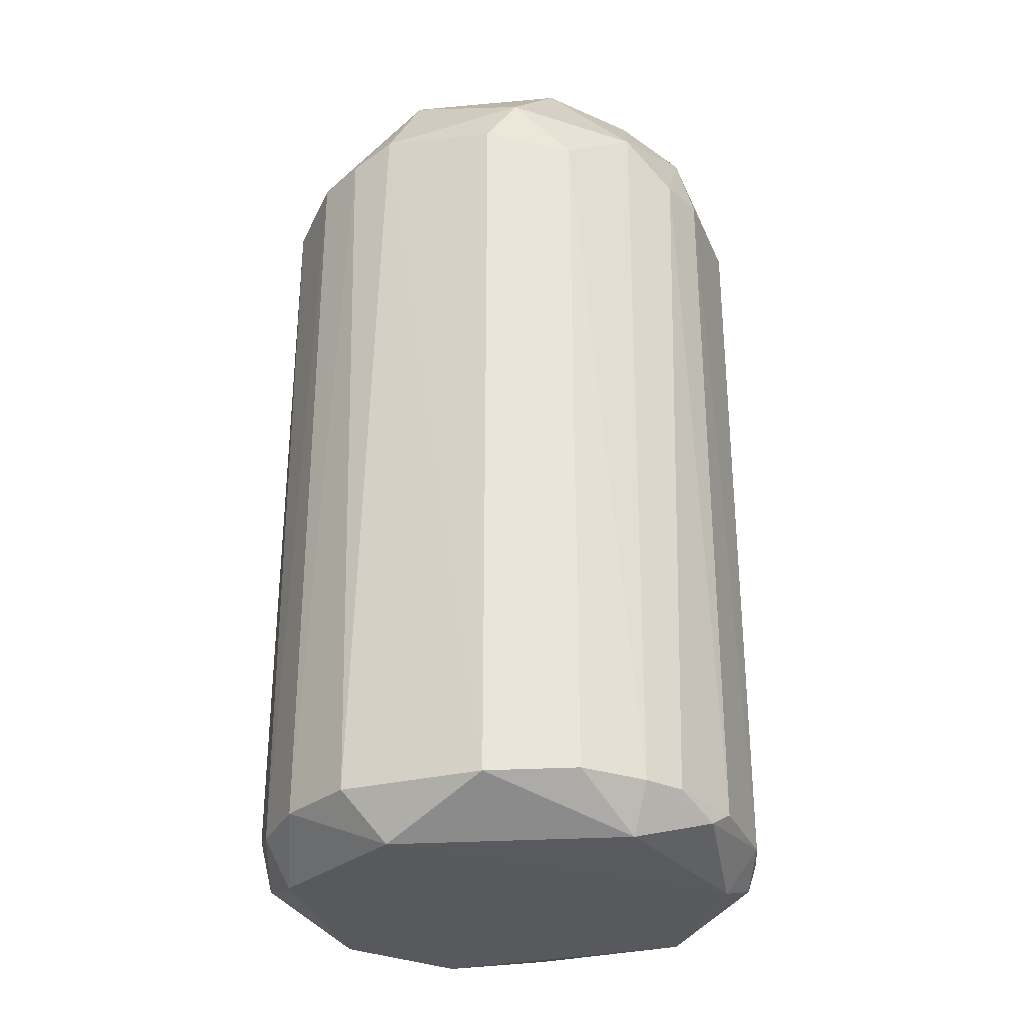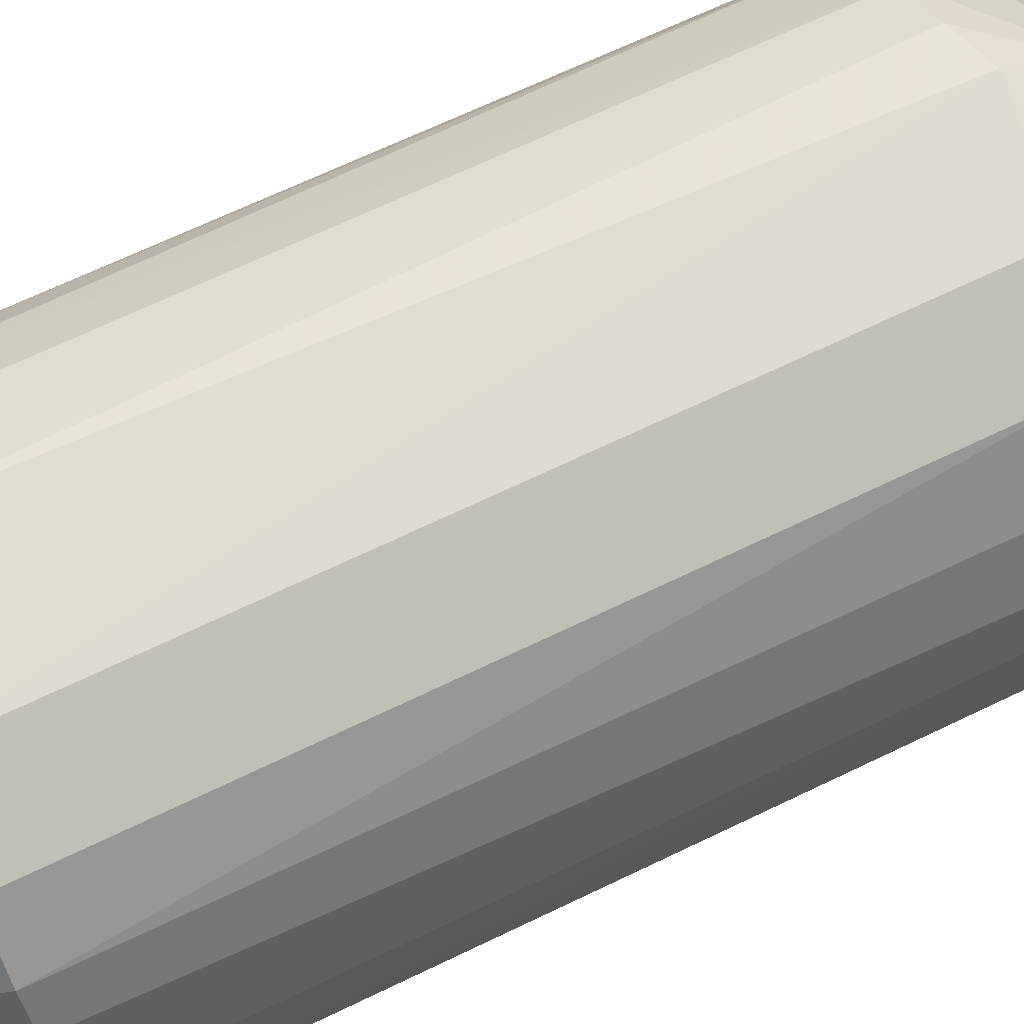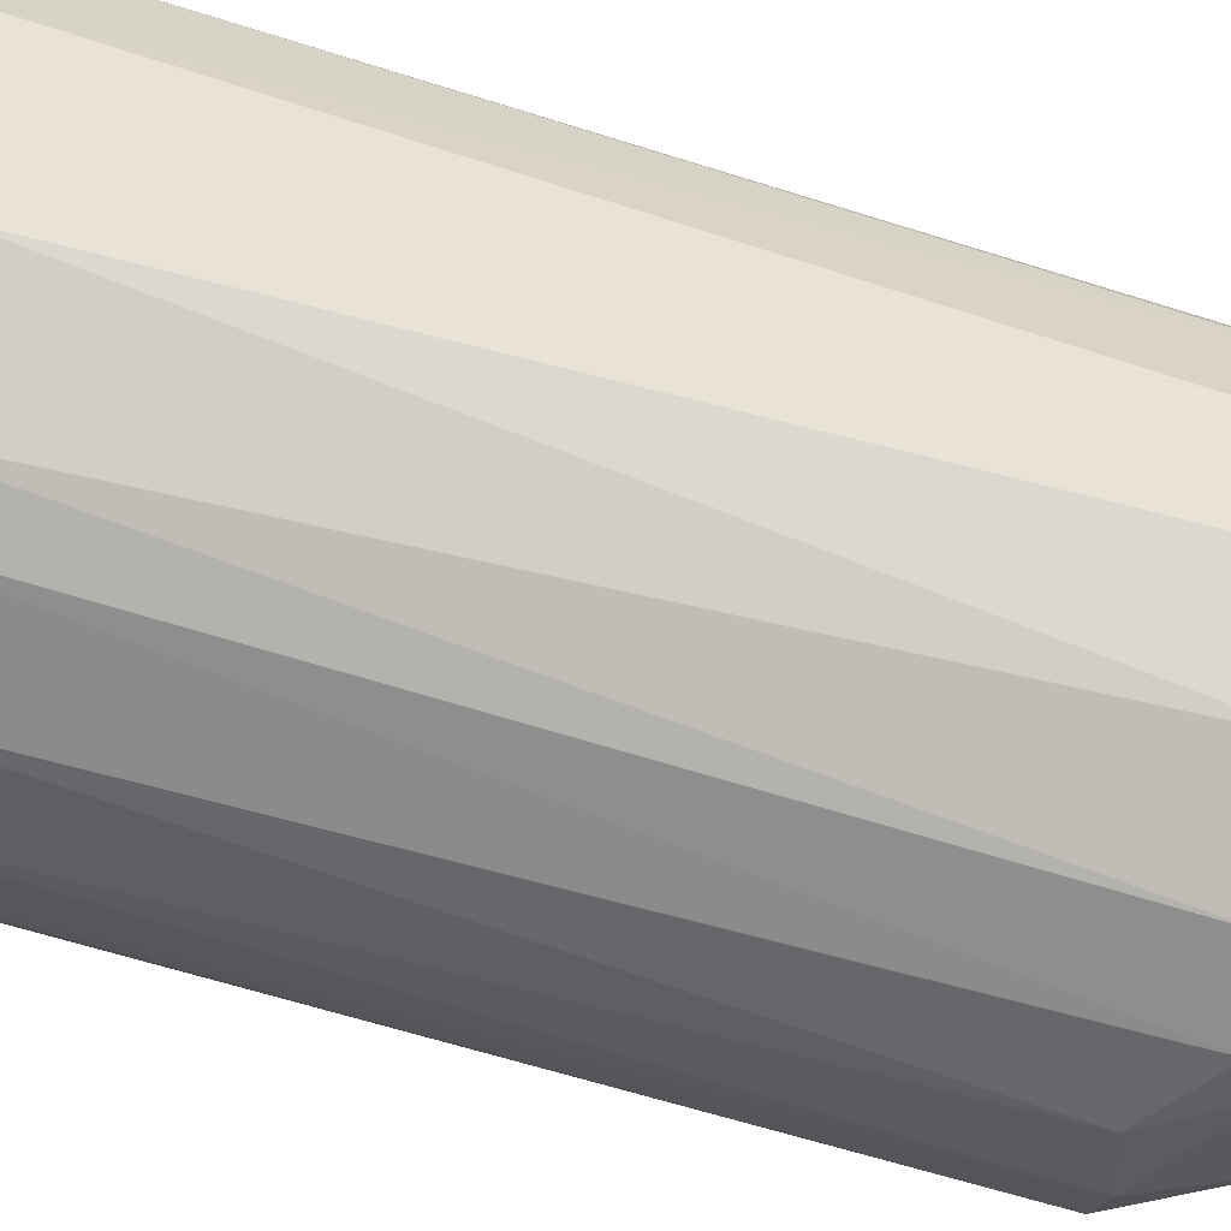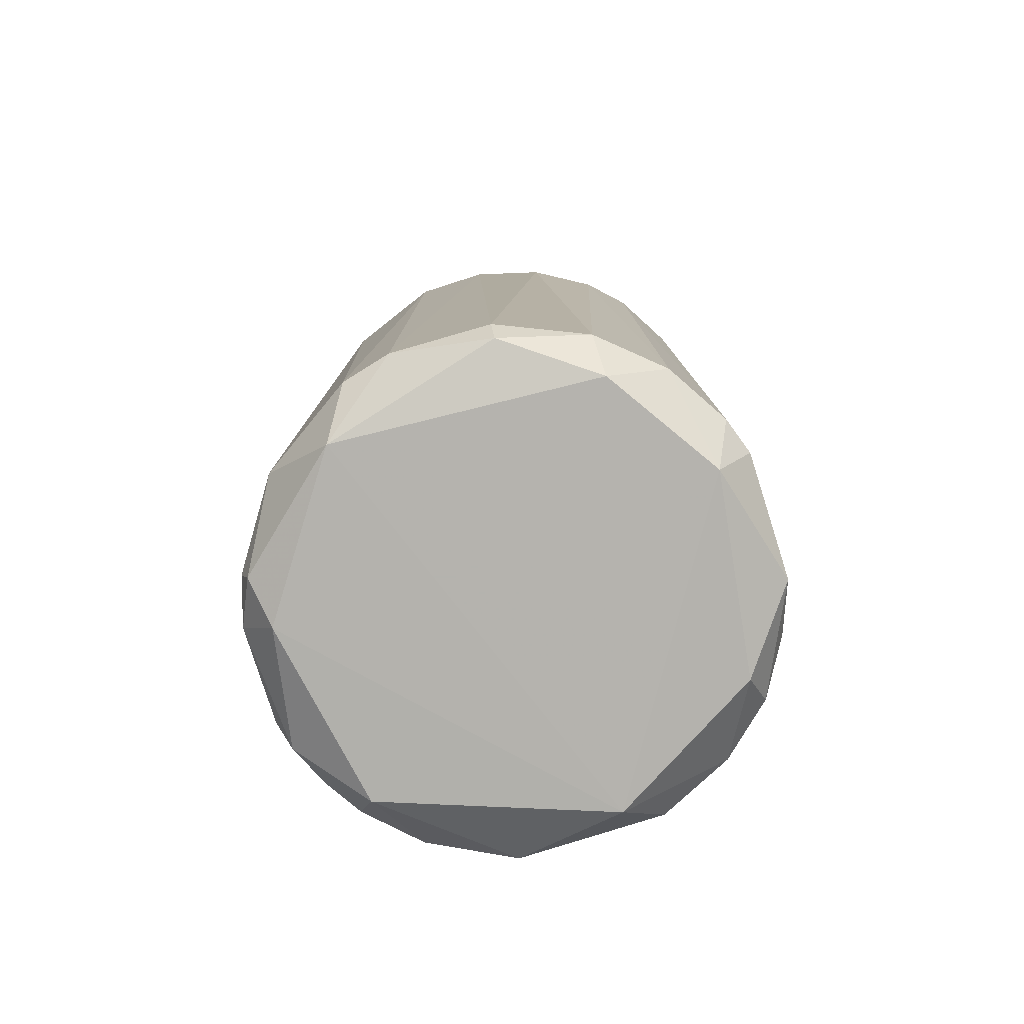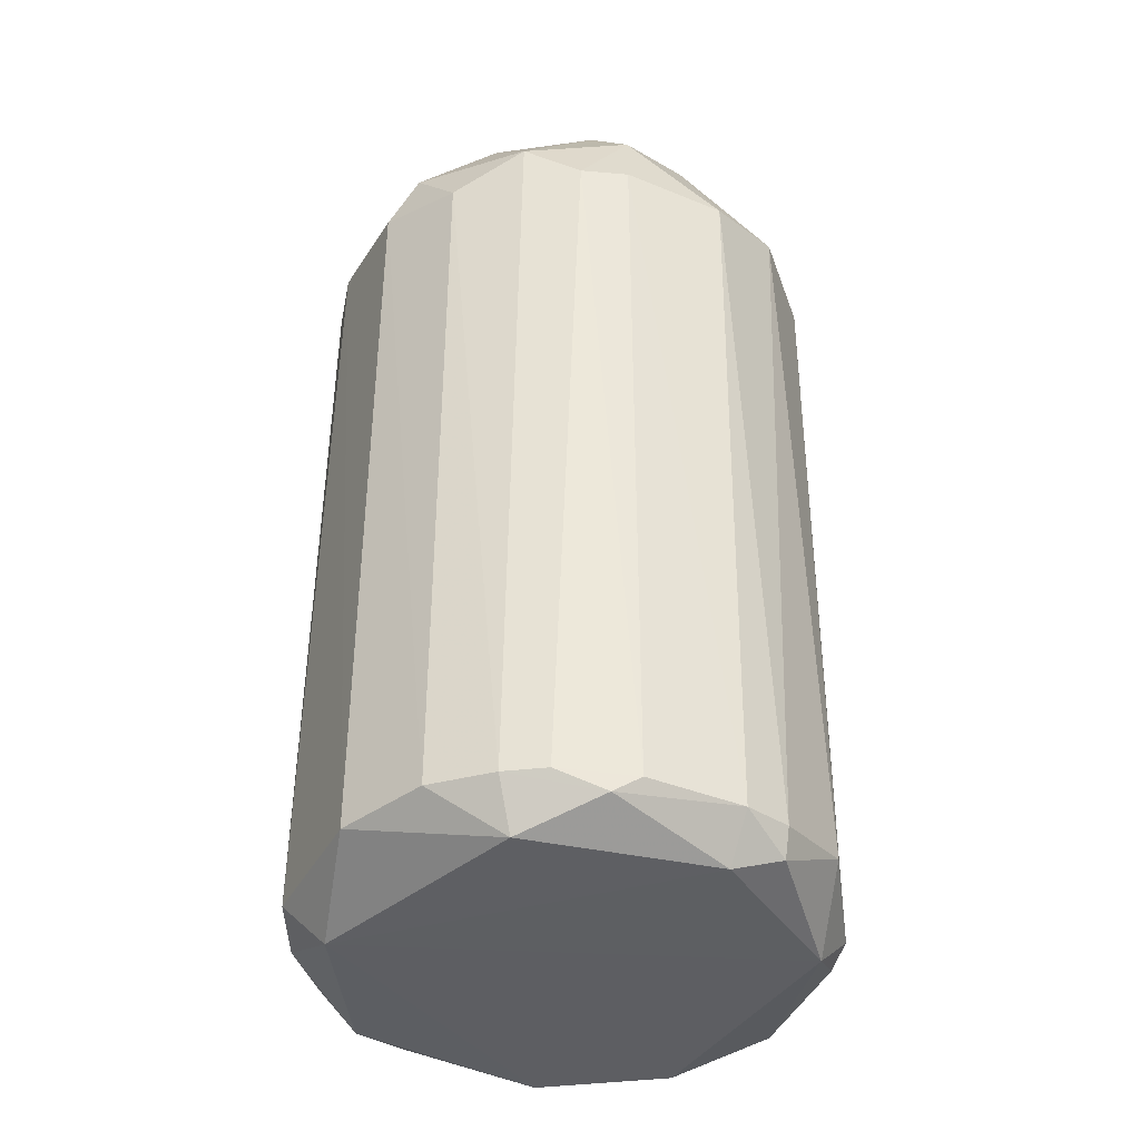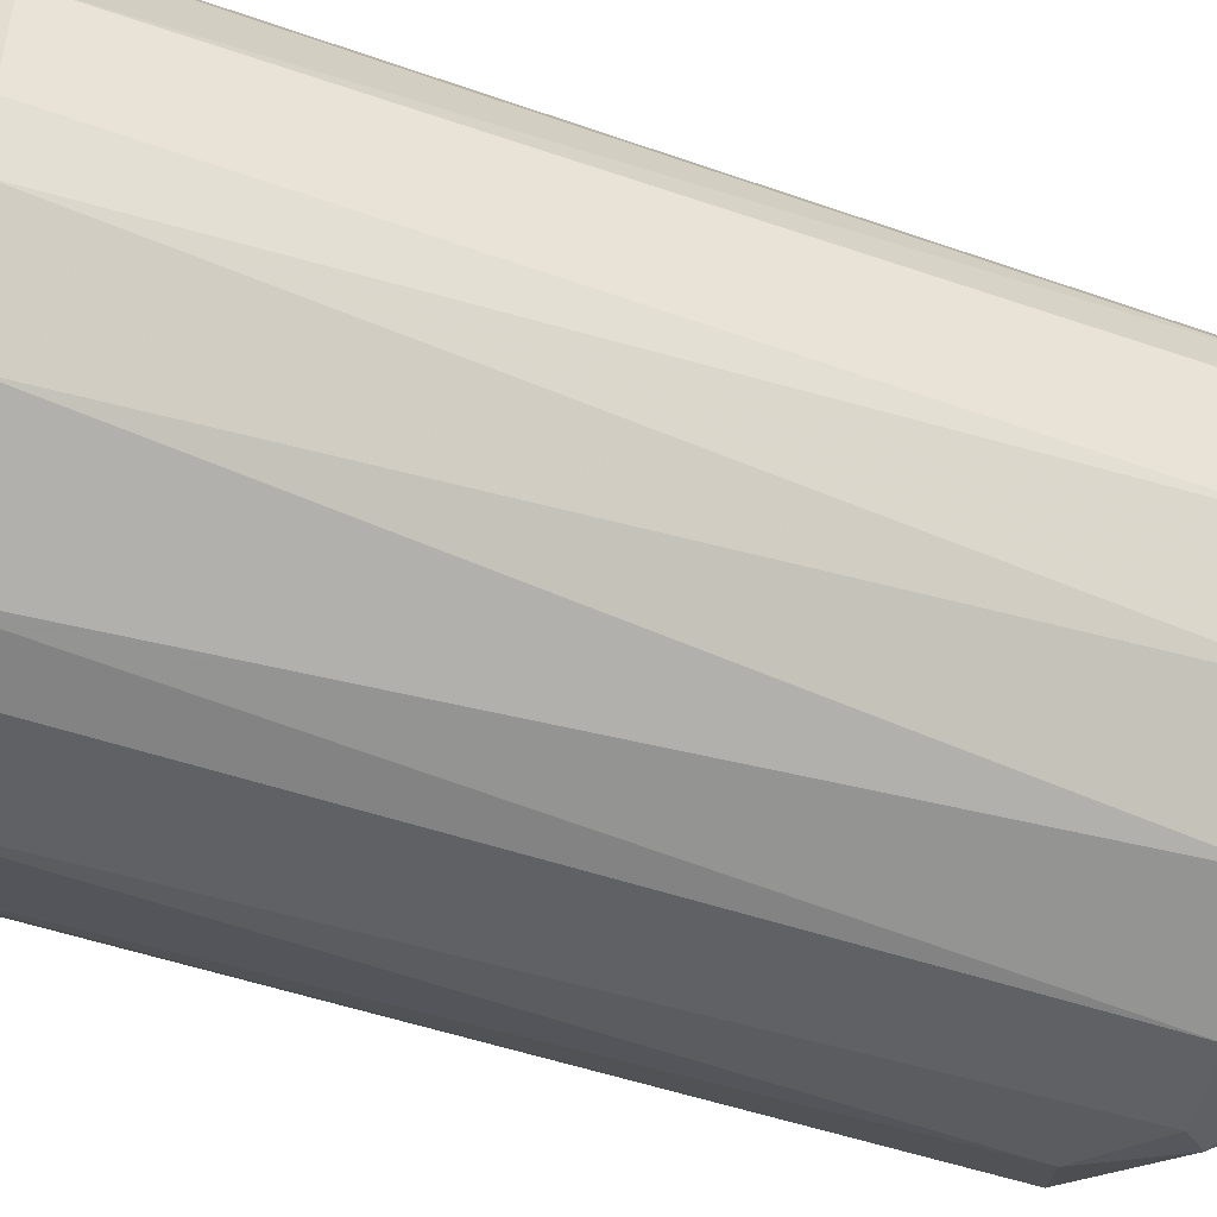
<metadata>
{"format":"obj","ext":"obj","renderer":"f3d","projection":"perspective","resolution":1024,"background":"white","views":[{"elev":-30.0,"azim":-158.8,"up":"+Z"},{"elev":70.1,"azim":-115.5,"up":"+Y"},{"elev":-64.4,"azim":-107.7,"up":"+Y"},{"elev":-79.4,"azim":16.6,"up":"+Z"},{"elev":-39.5,"azim":-116.1,"up":"+Z"},{"elev":-46.4,"azim":-111.8,"up":"+Y"}]}
</metadata>
<code>
v -0.04879 -0.01109 0.06351
v 0.04814 0.01018 0.07102
v 0.04834 -0.008807 0.0713
v 0.04174 -0.01375 -0.09178
v -0.01355 0.04825 -0.08329
v -0.01826 -0.04674 -0.08312
v -0.01835 0.04361 0.07615
v 0.01026 -0.04701 0.07385
v -0.04712 0.01505 -0.08623
v 0.02909 0.0409 -0.08289
v 0.02695 -0.04222 -0.08357
v 0.01962 0.0456 0.06842
v -0.02078 -0.03274 0.08828
v -0.03961 0.02915 0.07102
v 0.0321 0.01279 0.09163
v -0.04469 -0.0184 -0.08854
v -0.02752 -0.04163 0.06571
v 0.04854 0.01026 -0.08618
v -0.03309 0.01038 0.09171
v 0.0383 -0.03221 0.06568
v 0.04579 -0.02065 -0.08315
v 0.008003 0.04197 -0.09229
v 0.04075 0.02895 0.06584
v 0.01757 -0.03056 0.09135
v -0.02978 0.04055 -0.08216
v 0.01027 -0.04706 -0.08847
v -0.03663 -0.0343 -0.07942
v -0.008775 -0.04909 0.06626
v 0.007965 0.03695 0.08923
v -0.04896 0.01015 0.06373
v -0.01351 0.04811 0.06624
v 0.01487 0.04795 -0.08278
v -0.02335 -0.03782 -0.09163
v -0.04934 -0.008826 -0.08352
v -0.04144 -0.0274 0.06777
v -0.03536 0.02717 -0.09154
v 0.01945 -0.04619 0.06081
v 0.01019 -0.04911 -0.08311
v 0.0452 0.02176 -0.07975
v -0.04398 0.0242 -0.0824
v -0.02963 0.04034 0.06287
v -0.03304 -0.01134 0.09159
v 0.01016 0.04797 0.07078
v 0.03178 -0.02319 0.0883
v 0.02896 0.04072 0.06818
v -0.04665 -0.01824 -0.08297
v -0.02097 0.02724 0.09157
v 0.0483 -0.01357 -0.08336
v 0.03842 -0.0323 -0.0826
v 0.03682 0.02478 -0.09154
v 0.04533 -0.02045 0.06801
v -0.008816 -0.04933 -0.08349
v 0.00546 -0.04924 0.06885
v 0.03116 -0.03915 0.0655
v 0.03883 0.03167 -0.08347
v -0.04473 0.007879 0.07881
v -0.03932 0.03128 -0.08249
v -0.04911 0.01018 -0.08313
v -0.04614 0.0194 0.06311
v -0.006518 -0.03309 0.09171
v 0.03651 0.02457 0.08103
v 0.02719 -0.03536 -0.09152
v 0.04777 0.01481 0.06105
v -0.04265 -0.008919 -0.09169
f 36 22 64
f 3 2 15
f 2 3 18
f 6 17 27
f 17 6 28
f 13 17 28
f 5 25 31
f 12 10 32
f 22 5 32
f 10 22 32
f 22 4 33
f 27 16 33
f 6 27 33
f 1 30 34
f 17 13 35
f 27 17 35
f 5 22 36
f 25 5 36
f 26 11 38
f 11 37 38
f 14 7 41
f 7 31 41
f 31 25 41
f 35 13 42
f 1 35 42
f 7 29 43
f 29 12 43
f 5 31 43
f 31 7 43
f 12 32 43
f 32 5 43
f 3 15 44
f 15 24 44
f 10 12 45
f 12 29 45
f 16 27 46
f 1 34 46
f 34 16 46
f 35 1 46
f 27 35 46
f 7 14 47
f 14 19 47
f 19 15 47
f 29 7 47
f 15 29 47
f 18 3 48
f 4 18 48
f 21 4 48
f 4 21 49
f 21 20 49
f 18 4 50
f 22 10 50
f 4 22 50
f 20 21 51
f 3 44 51
f 44 20 51
f 48 3 51
f 21 48 51
f 28 6 52
f 6 33 52
f 33 26 52
f 26 38 52
f 52 38 53
f 8 28 53
f 37 8 53
f 38 37 53
f 28 52 53
f 24 8 54
f 37 11 54
f 8 37 54
f 20 44 54
f 44 24 54
f 11 49 54
f 49 20 54
f 39 18 55
f 23 39 55
f 10 45 55
f 45 23 55
f 18 50 55
f 50 10 55
f 19 14 56
f 30 1 56
f 42 19 56
f 1 42 56
f 36 9 57
f 25 36 57
f 9 40 57
f 14 41 57
f 41 25 57
f 9 34 58
f 34 30 58
f 40 9 58
f 40 58 59
f 56 14 59
f 30 56 59
f 14 57 59
f 57 40 59
f 58 30 59
f 15 19 60
f 8 24 60
f 24 15 60
f 28 8 60
f 13 28 60
f 19 42 60
f 42 13 60
f 15 2 61
f 2 23 61
f 29 15 61
f 23 45 61
f 45 29 61
f 11 26 62
f 33 4 62
f 26 33 62
f 4 49 62
f 49 11 62
f 2 18 63
f 23 2 63
f 18 39 63
f 39 23 63
f 22 33 64
f 33 16 64
f 16 34 64
f 34 9 64
f 9 36 64

</code>
